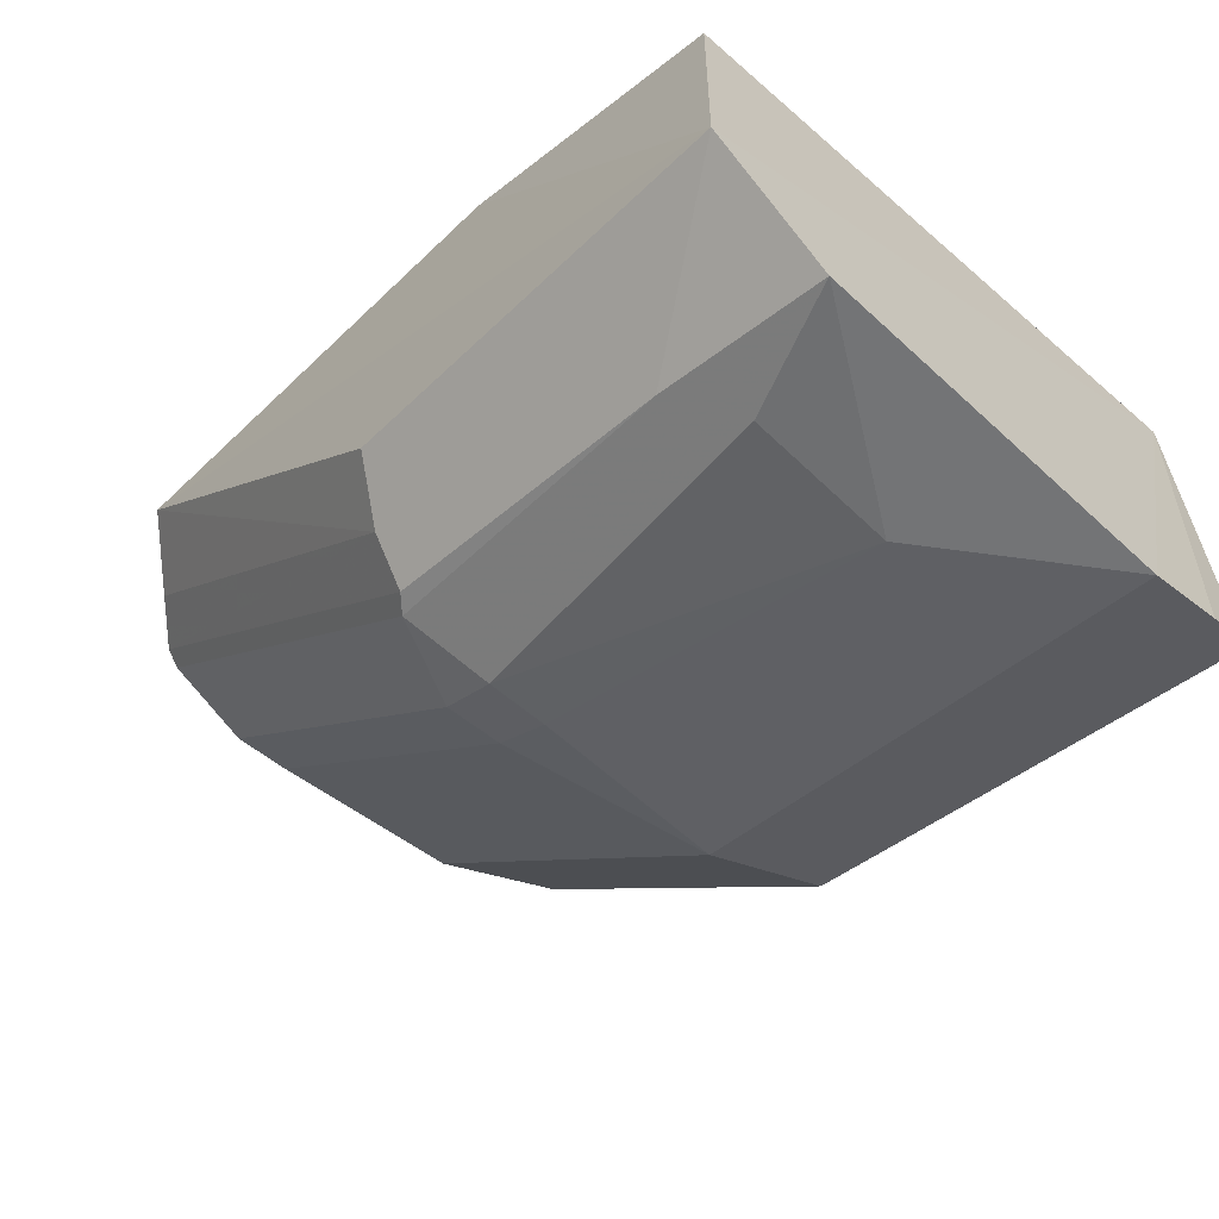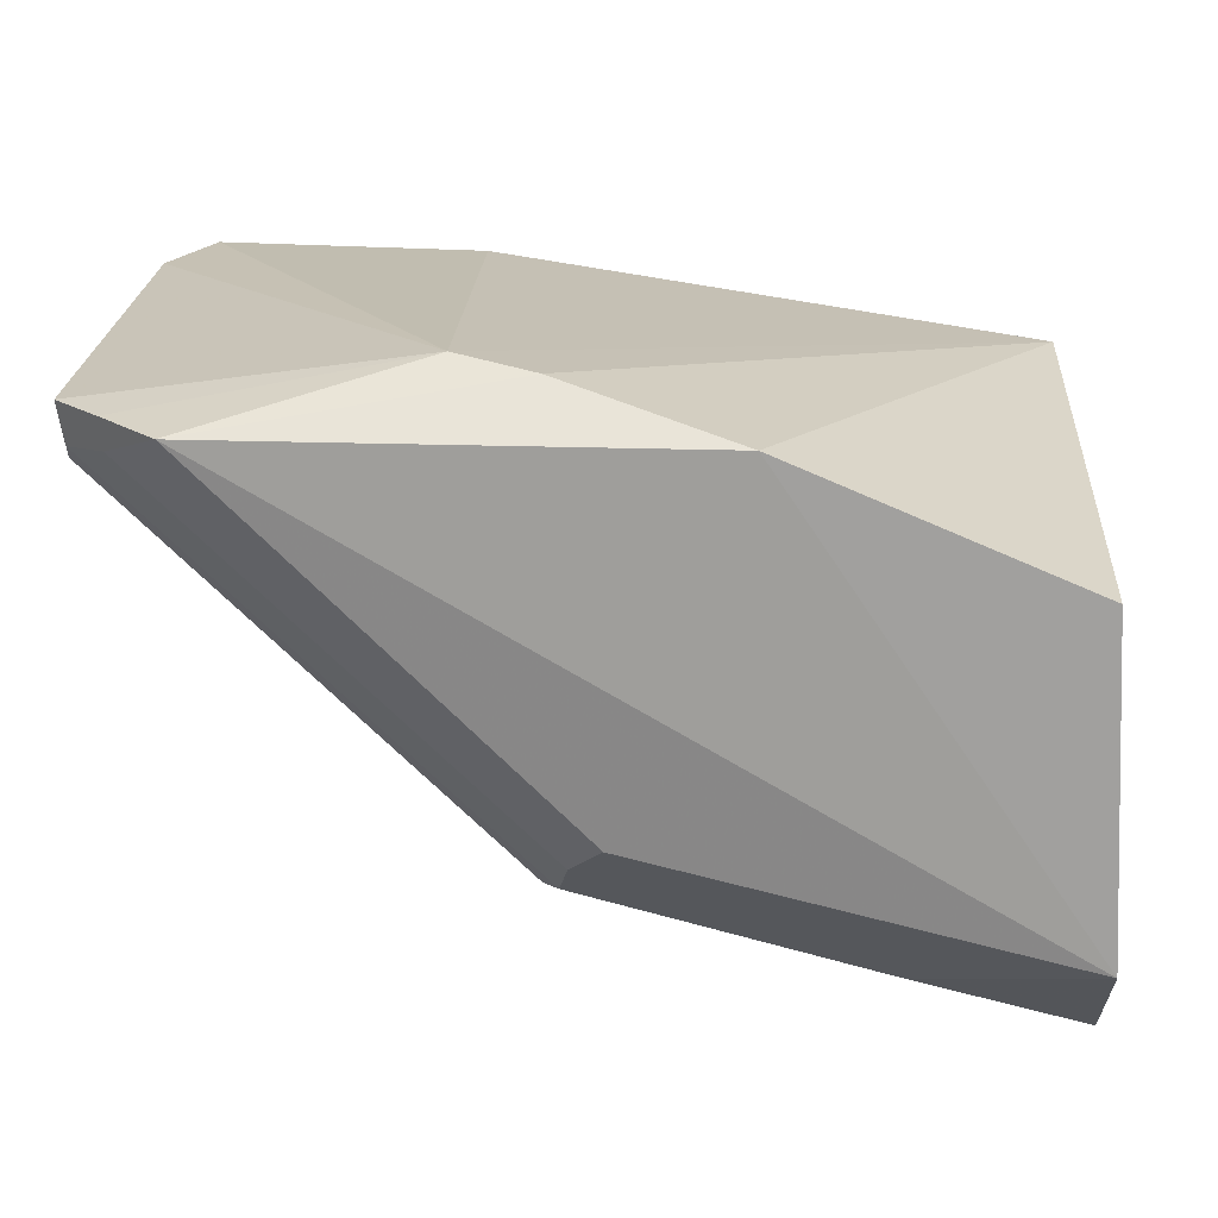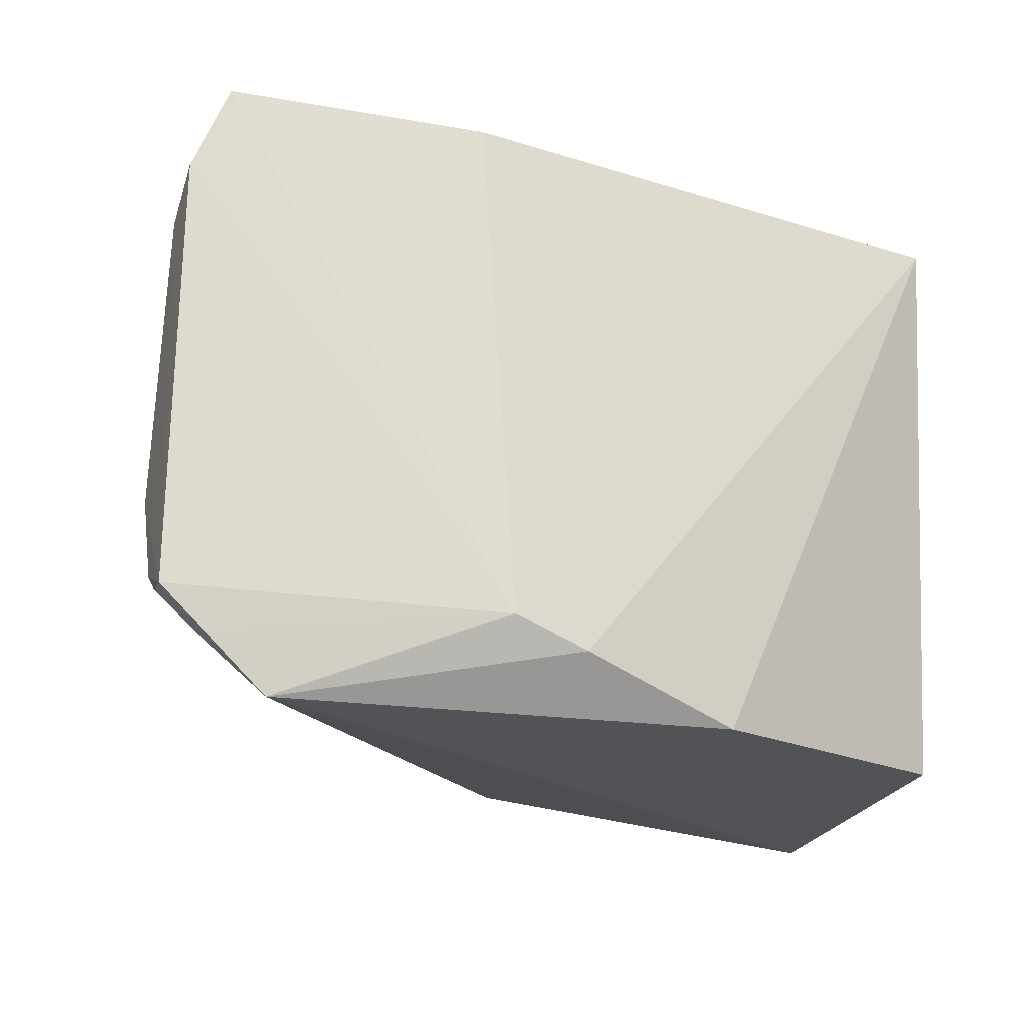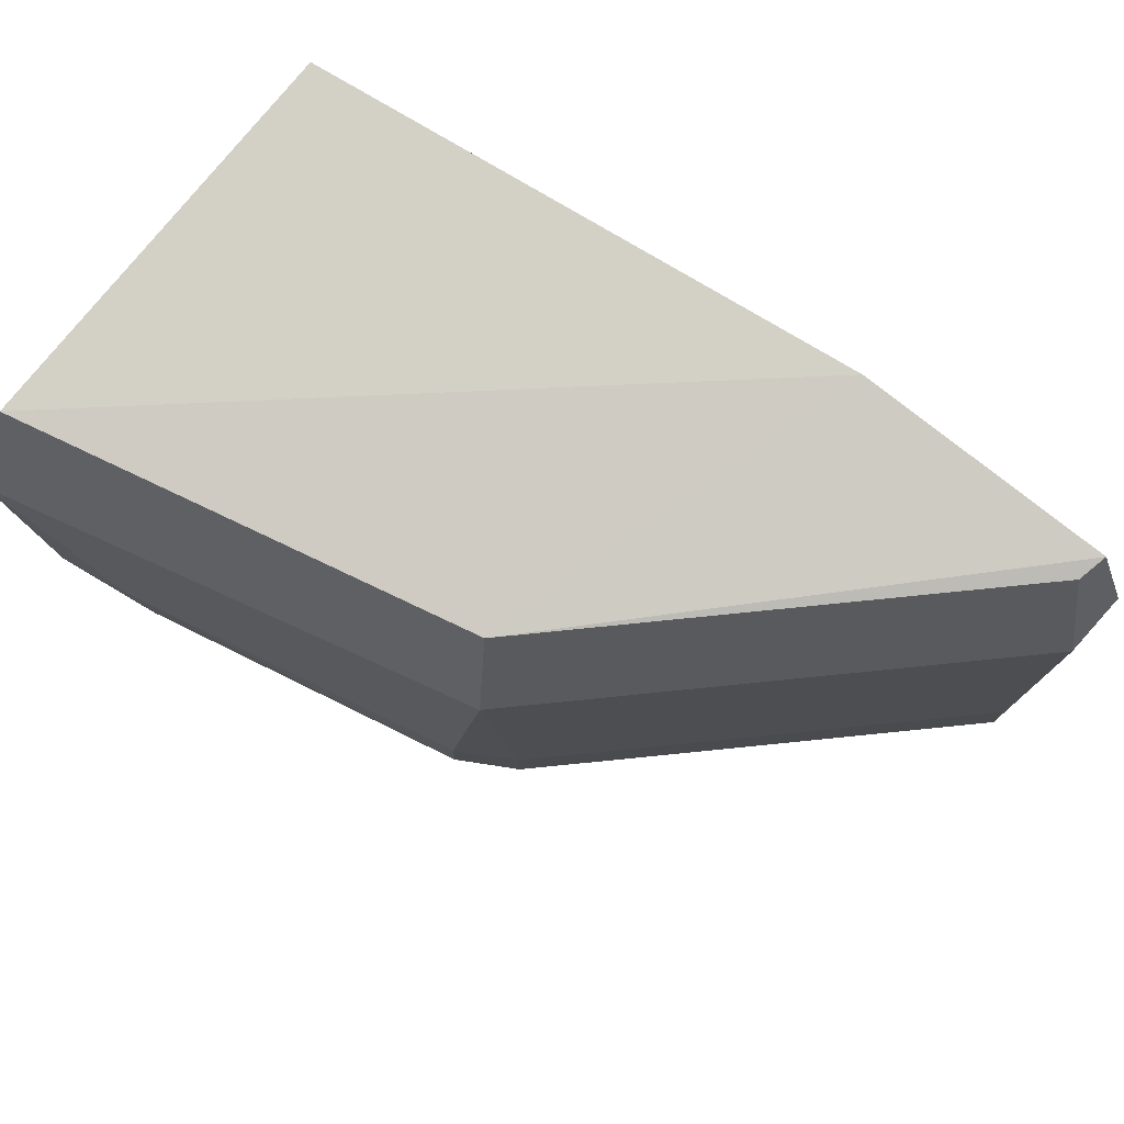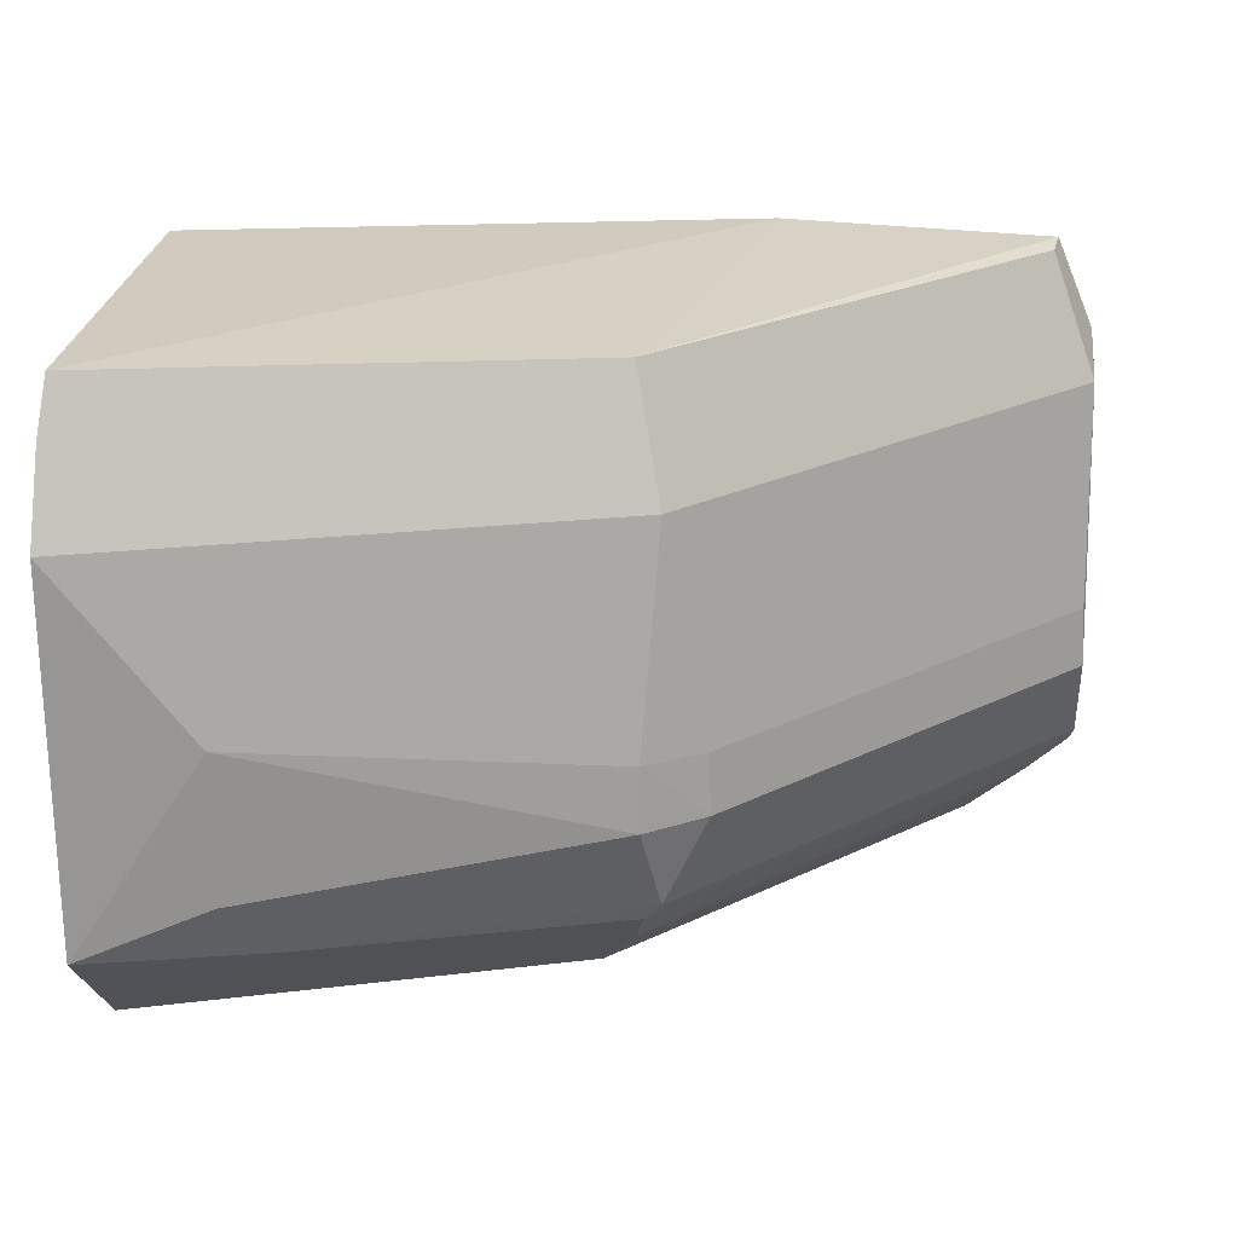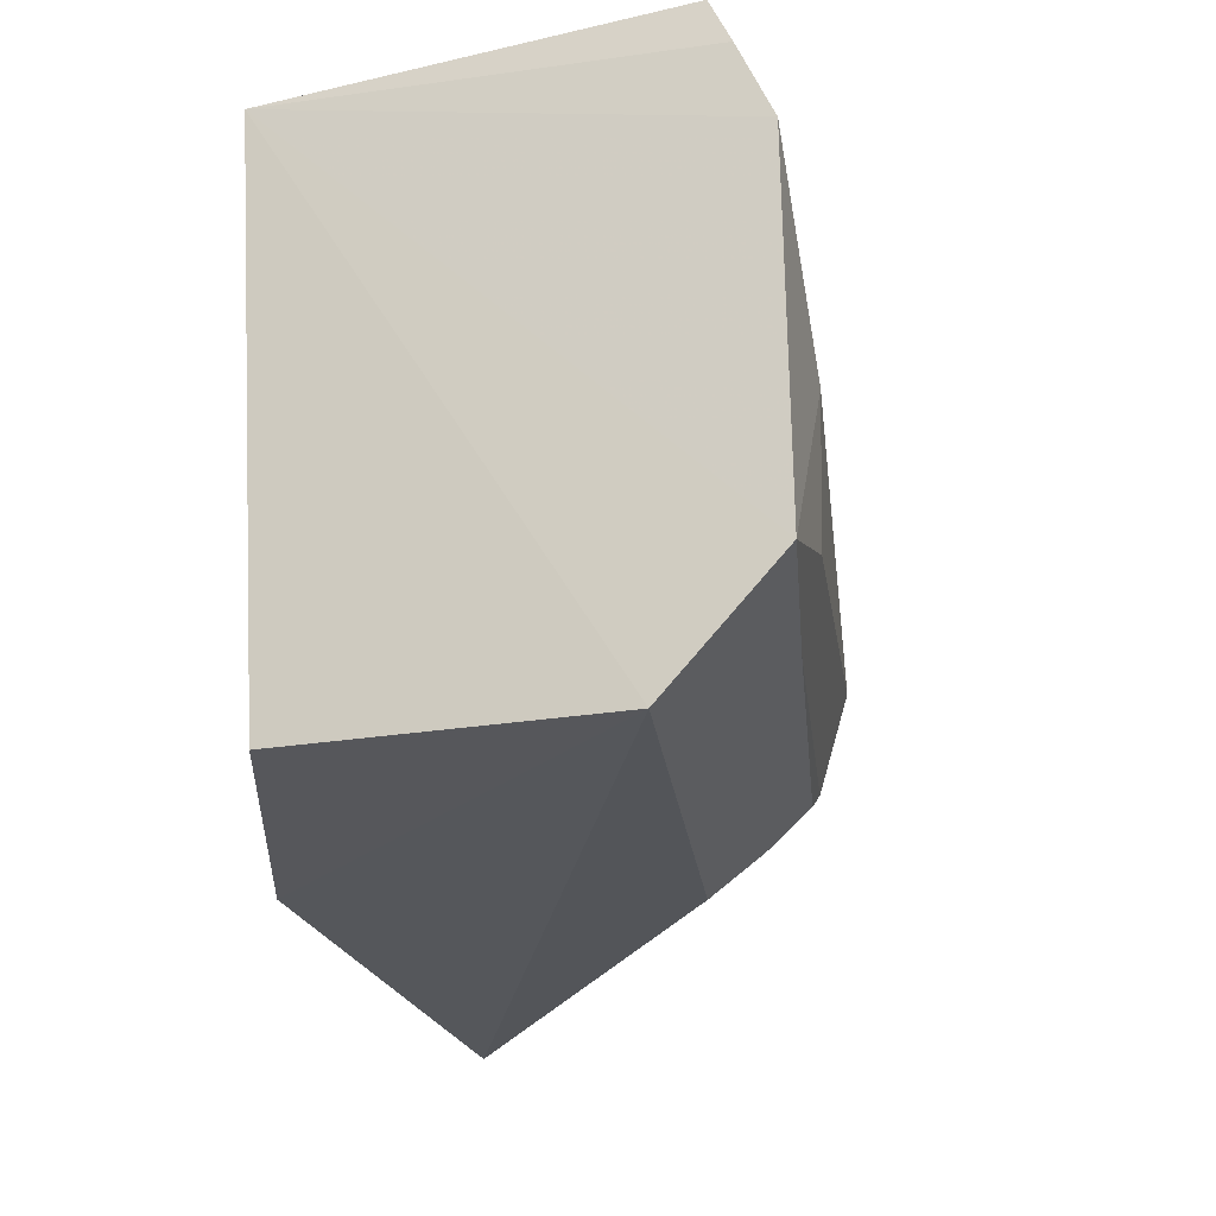
<metadata>
{"format":"obj","ext":"obj","renderer":"f3d","projection":"perspective","resolution":1024,"background":"white","views":[{"elev":-60.5,"azim":-133.5,"up":"+Y"},{"elev":22.5,"azim":-177.6,"up":"+Y"},{"elev":-19.9,"azim":158.4,"up":"+Z"},{"elev":80.0,"azim":39.3,"up":"+Z"},{"elev":22.6,"azim":4.0,"up":"+Z"},{"elev":-25.7,"azim":-69.1,"up":"+Z"}]}
</metadata>
<code>
v 0.01404 -0.3666 0.2158
v 0.3222 -0.186 0.08984
v 0.3057 -0.1765 0.2579
v 0.01809 -0.1999 0.2652
v 0.0217 -0.2134 0.05731
v 0.2104 -0.1498 0.08039
v 0.01672 -0.3463 0.263
v 0.1996 -0.3208 0.141
v 0.01582 -0.3278 0.04916
v 0.323 -0.1661 0.08233
v 0.2151 -0.1696 0.2652
v 0.1235 -0.169 0.05467
v 0.01481 -0.3543 0.2449
v 0.3208 -0.1996 0.141
v 0.1852 -0.3207 0.2158
v 0.0143 -0.3676 0.08813
v 0.1772 -0.307 0.07013
v 0.3208 -0.1655 0.2284
v 0.1765 -0.3057 0.2579
v 0.1835 -0.1532 0.07146
v 0.3218 -0.2006 0.1204
v 0.1801 -0.3339 0.1196
v 0.3207 -0.1852 0.2158
v 0.07437 -0.3504 0.08499
v 0.2874 -0.1662 0.04916
v 0.3077 -0.166 0.2596
v 0.1797 -0.3327 0.1413
v 0.05854 -0.3631 0.1565
v 0.186 -0.3222 0.08984
v 0.3212 -0.1807 0.08429
v 0.3074 -0.1659 0.06769
v 0.1658 -0.2918 0.05304
v 0.2006 -0.3218 0.1204
v 0.05817 -0.3617 0.1053
v 0.1807 -0.3212 0.08429
v 0.307 -0.1772 0.07013
f 9 4 5
f 11 6 4
f 11 4 7
f 12 5 4
f 12 9 5
f 13 7 4
f 13 4 1
f 13 1 7
f 15 7 1
f 15 8 14
f 16 1 4
f 16 4 9
f 18 10 6
f 19 11 7
f 19 7 15
f 20 12 4
f 20 4 6
f 21 14 8
f 21 2 10
f 23 15 14
f 23 19 15
f 23 3 19
f 23 14 21
f 23 21 10
f 23 10 18
f 24 16 9
f 24 22 16
f 25 12 20
f 25 20 6
f 25 9 12
f 26 23 18
f 26 3 23
f 26 19 3
f 26 11 19
f 26 18 6
f 26 6 11
f 27 15 1
f 27 8 15
f 28 1 16
f 28 27 1
f 28 22 27
f 29 2 21
f 29 22 24
f 30 10 2
f 30 2 29
f 31 25 6
f 31 6 10
f 31 10 30
f 32 25 17
f 32 17 9
f 32 9 25
f 33 27 22
f 33 8 27
f 33 22 29
f 33 29 21
f 33 21 8
f 34 28 16
f 34 16 22
f 34 22 28
f 35 29 24
f 35 30 29
f 35 17 30
f 35 24 9
f 35 9 17
f 36 30 17
f 36 17 25
f 36 31 30
f 36 25 31

</code>
